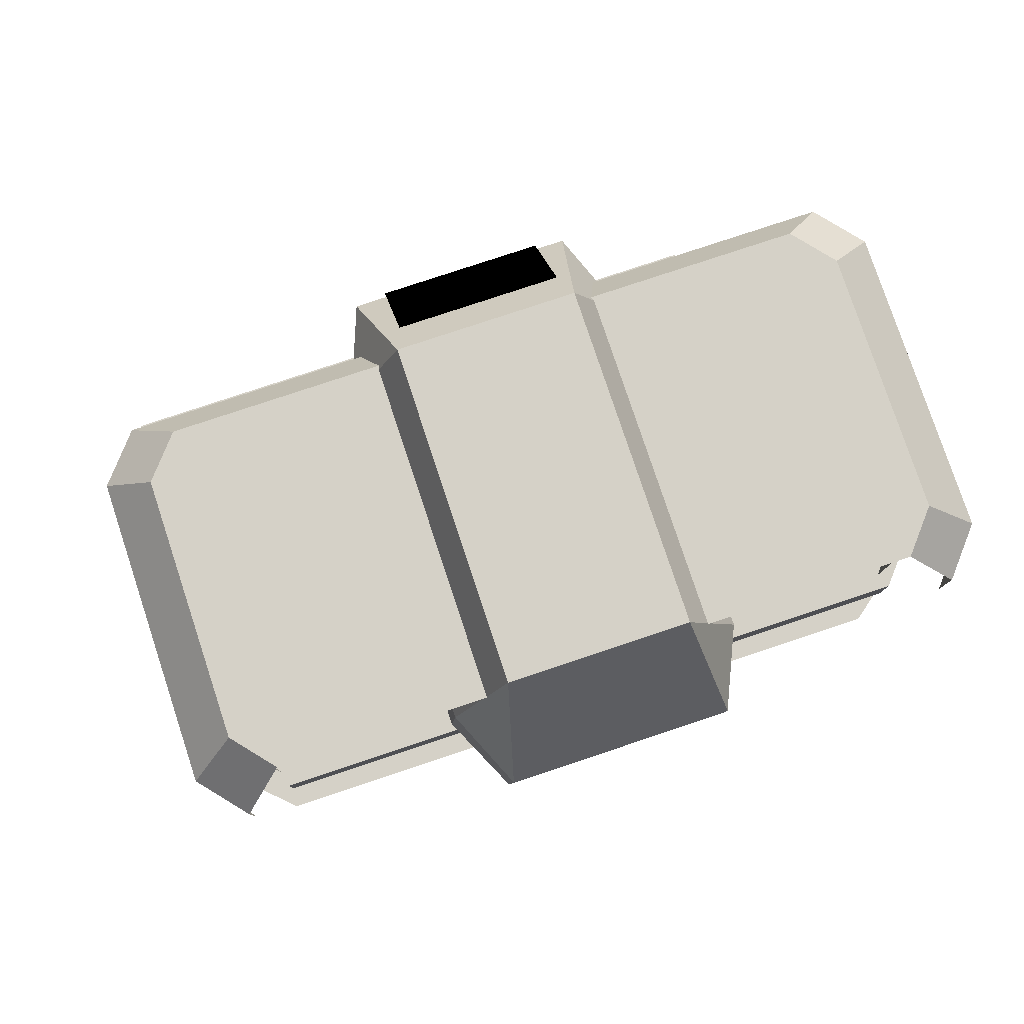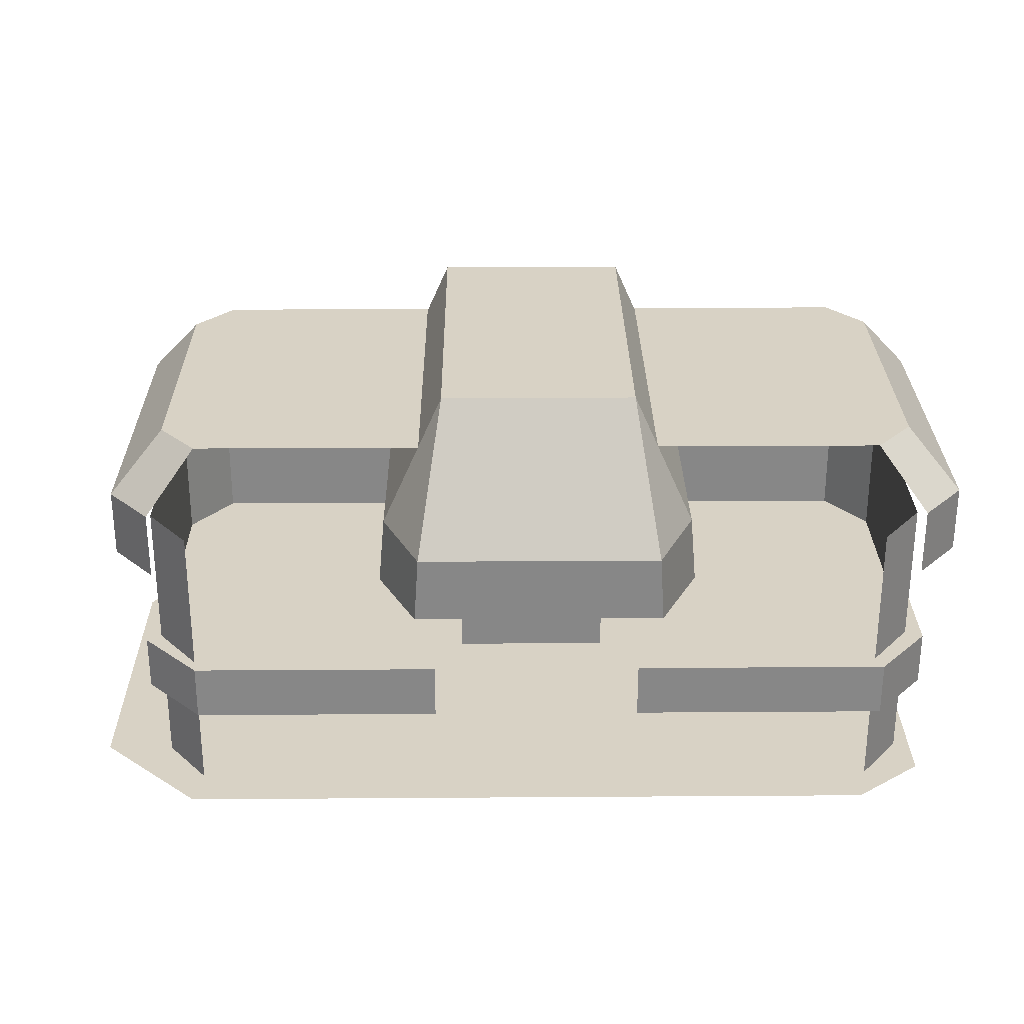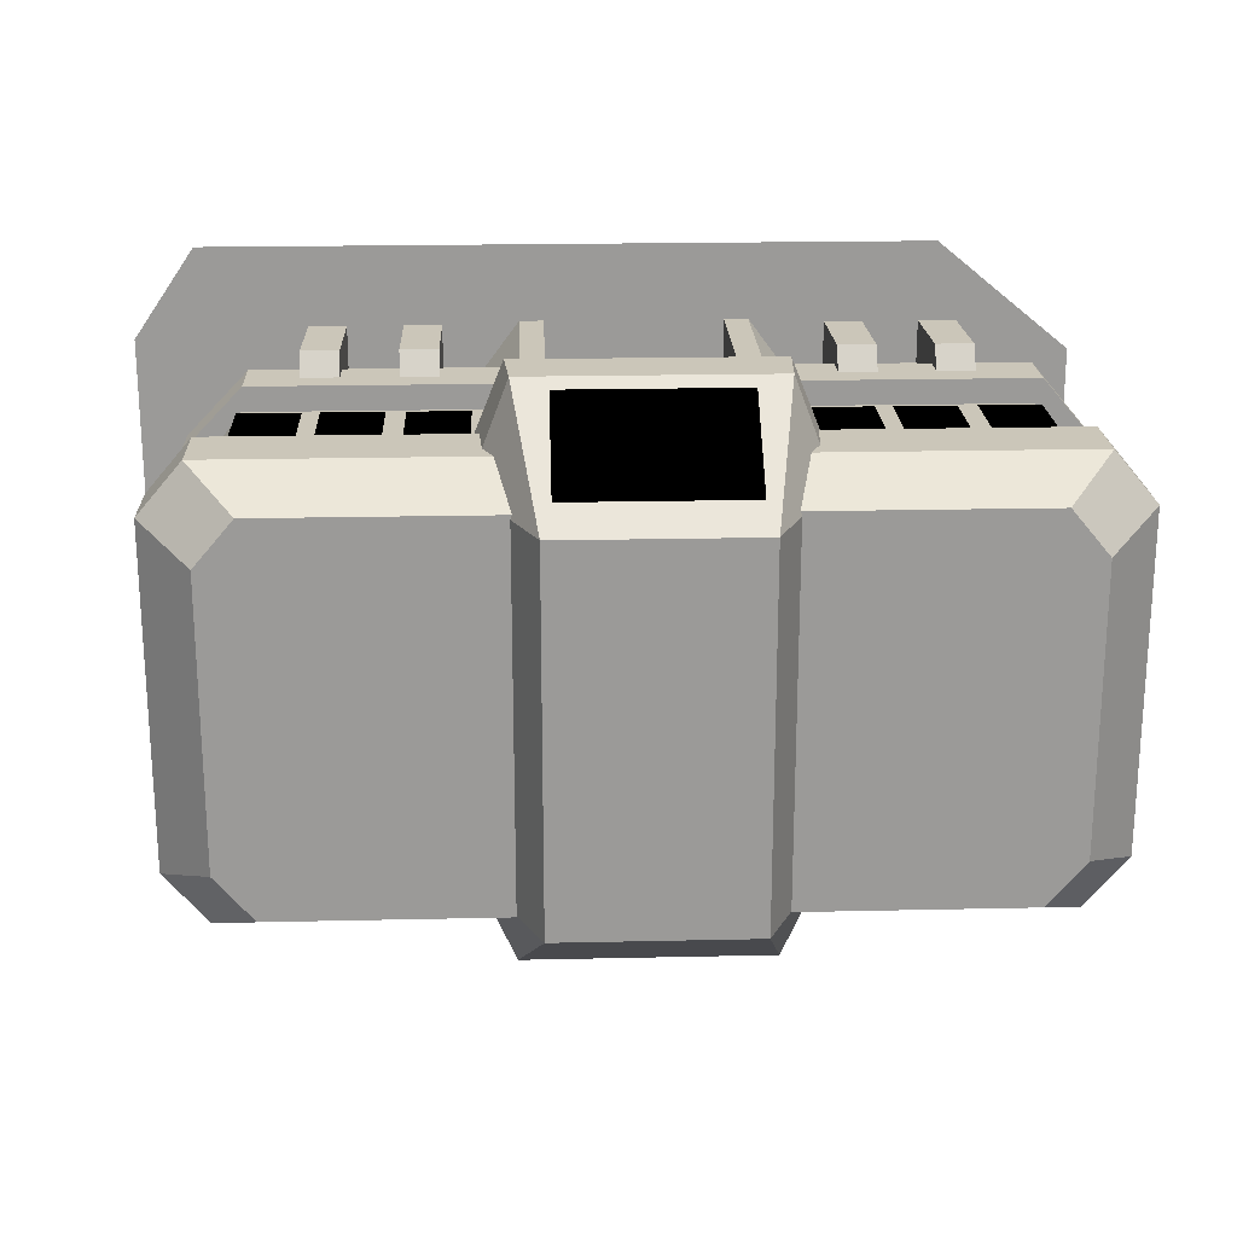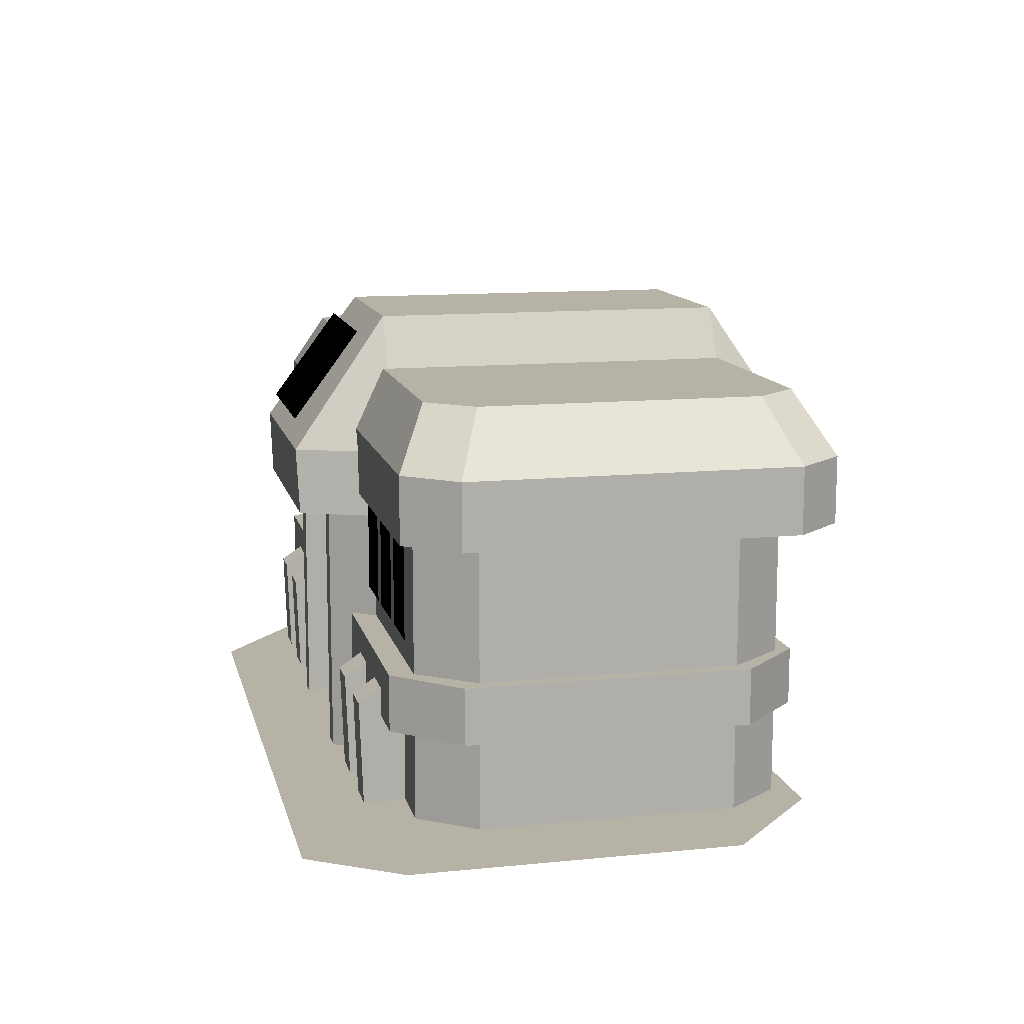
<metadata>
{"format":"obj","ext":"obj","renderer":"f3d","projection":"perspective","resolution":1024,"background":"white","views":[{"elev":79.4,"azim":161.6,"up":"+Y"},{"elev":27.7,"azim":179.4,"up":"+Y"},{"elev":20.8,"azim":177.7,"up":"+Z"},{"elev":12.3,"azim":76.9,"up":"+Y"}]}
</metadata>
<code>
g polygon0
v 40.46 54.74 3.5
v 40.46 54.74 -16.48
v 36.46 54.74 7.297
v 36.46 54.74 -20.28
v -36.16 54.74 7.297
v -36.16 54.74 -20.28
v -40.08 54.74 3.5
v -40.08 54.74 -16.48
f 1 2 3
f 2 4 3
f 3 4 5
f 4 6 5
f 5 6 7
f 6 8 7
g polygon1
v -54.67 1 -25.02
v -54.67 1 20.46
v -45.67 1 -32.03
v -45.67 1 22.87
v 48.17 1 -32.03
v 48.17 1 22.87
v 61.84 1 -19
v 61.84 1 22.87
f 9 10 11
f 10 12 11
f 11 12 13
f 12 14 13
f 13 14 15
f 14 16 15
v -45.67 1 22.87
v -37.65 1 34.39
v 48.17 1 22.87
v 48.17 1 34.39
v 61.84 1 22.87
v 53.95 1 34.39
f 17 18 19
f 18 20 19
f 19 20 21
f 20 22 21
v -54.67 1 20.46
v -37.65 1 34.39
v -45.67 1 22.87
f 23 24 25
g polygon2
v 39.42 25.6 20.3
v 47 25.6 20.3
v 47 39.07 20.3
v 39.42 39.07 20.3
v 29.77 25.6 20.3
v 37.35 25.6 20.3
v 37.35 39.07 20.3
v 29.77 39.07 20.3
v 19.82 25.6 20.3
v 27.4 25.6 20.3
v 27.4 39.07 20.3
v 19.82 39.07 20.3
v -27.03 25.6 20.3
v -19.45 25.6 20.3
v -19.45 39.07 20.3
v -27.03 39.07 20.3
v -36.68 25.6 20.3
v -29.1 25.6 20.3
v -29.1 39.07 20.3
v -36.68 39.07 20.3
v -46.62 25.6 20.3
v -39.04 25.6 20.3
v -39.04 39.07 20.3
v -46.62 39.07 20.3
v -11.13 47.61 28.87
v 11.13 47.61 28.87
v 11.13 59.37 20.1
v -11.13 59.37 20.1
f 26 27 28 29
f 30 31 32 33
f 34 35 36 37
f 38 39 40 41
f 42 43 44 45
f 46 47 48 49
f 50 51 52 53
g polygon3
v -20.22 44.12 11.54
v -20.98 35.44 11.54
v -20.98 35.44 16.73
v -20.22 44.12 16.73
v -12.4 61.53 11.54
v -20.22 44.12 11.54
v -20.22 44.12 16.73
v -12.4 61.53 16.71
v 20.98 35.44 16.73
v 20.98 35.44 11.54
v 20.22 44.12 11.54
v 20.22 44.12 16.73
v 20.22 44.12 16.73
v 20.22 44.12 11.54
v 12.4 61.53 11.54
v 12.4 61.53 16.71
v 16 35.44 29.02
v 20.98 35.44 16.73
v 20.22 44.12 16.73
v 15.42 44.12 29.39
v -15.42 44.12 29.39
v 15.42 44.12 29.39
v 12.4 61.53 16.71
v -12.4 61.53 16.71
v -20.98 35.44 16.73
v -16 35.44 29.02
v -15.42 44.12 29.39
v -20.22 44.12 16.73
v -12.4 61.53 16.71
v 12.4 61.53 16.71
v 12.4 61.53 11.54
v -12.4 61.53 11.54
v -16 35.44 29.02
v 16 35.44 29.02
v 15.42 44.12 29.39
v -15.42 44.12 29.39
f 54 55 56 57
f 58 59 60 61
f 62 63 64 65
f 66 67 68 69
f 70 71 72 73
f 74 75 76 77
f 78 79 80 81
f 82 83 84 85
f 86 87 88 89
v 15.42 44.12 29.39
v 20.22 44.12 16.73
v 12.4 61.53 16.71
v -12.4 61.53 16.71
v -20.22 44.12 16.73
v -15.42 44.12 29.39
f 90 91 92
f 93 94 95
g polygon4
v -10.88 33.09 7.307
v -10.88 2.227 7.307
v -5.709 33.09 7.307
v -5.709 2.227 7.307
v 5.352 33.09 7.307
v 5.352 2.227 7.307
v 10.84 33.09 7.307
v 10.84 2.227 7.307
f 96 97 98
f 97 99 98
f 98 99 100
f 99 101 100
f 100 101 102
f 101 103 102
v 10.84 2.227 22.89
v 10.84 2.227 19.18
v 5.352 2.227 25.87
v 5.352 2.227 22.16
v -5.709 2.227 25.87
v -5.709 2.227 22.16
v -10.88 2.227 22.89
v -10.88 2.227 19.18
f 104 105 106
f 105 107 106
f 106 107 108
f 107 109 108
f 108 109 110
f 109 111 110
v 10.84 2.227 19.18
v 10.84 2.227 7.307
v 5.352 2.227 22.16
v 5.352 2.227 7.307
v -5.709 2.227 22.16
v -5.709 2.227 7.307
v -10.88 2.227 19.18
v -10.88 2.227 7.307
f 112 113 114
f 113 115 114
f 114 115 116
f 115 117 116
f 116 117 118
f 117 119 118
v 13.92 13.89 -30.27
v 13.92 21.14 -30.27
v 46.66 21.14 -30.27
v 46.66 13.89 -30.27
v 13.92 21.14 -30.27
v 13.92 21.14 22.27
v 46.66 21.14 22.27
v 46.66 21.14 -30.27
v 13.92 21.14 22.27
v 13.92 13.89 22.27
v 46.66 13.89 22.27
v 46.66 21.14 22.27
v 46.66 13.89 -30.27
v 46.66 21.14 -30.27
v 54.31 21.14 -22.25
v 54.31 13.89 -22.25
v 46.66 21.14 -30.27
v 46.66 21.14 22.27
v 54.31 21.14 14.25
v 54.31 21.14 -22.25
v 46.66 21.14 22.27
v 46.66 13.89 22.27
v 54.31 13.89 14.25
v 54.31 21.14 14.25
v -47.55 13.89 -30.27
v -47.55 21.14 -30.27
v -13.92 21.14 -30.27
v -13.92 13.89 -30.27
v -47.55 21.14 -30.27
v -47.55 21.14 22.27
v -13.92 21.14 22.27
v -13.92 21.14 -30.27
v -47.55 21.14 22.27
v -47.55 13.89 22.27
v -13.92 13.89 22.27
v -13.92 21.14 22.27
v -54.31 13.89 -22.25
v -54.31 13.89 14.25
v -54.31 21.14 14.25
v -54.31 21.14 -22.25
v 54.31 13.89 14.25
v 54.31 13.89 -22.25
v 54.31 21.14 -22.25
v 54.31 21.14 14.25
v -54.31 21.14 -22.25
v -47.55 21.14 -30.27
v -47.55 13.89 -30.27
v -54.31 13.89 -22.25
v -54.31 21.14 14.25
v -47.55 21.14 22.27
v -47.55 21.14 -30.27
v -54.31 21.14 -22.25
v -54.31 13.89 14.25
v -47.55 13.89 22.27
v -47.55 21.14 22.27
v -54.31 21.14 14.25
v 10.84 2.227 19.18
v 10.84 33.09 19.18
v 10.84 33.09 7.307
v 10.84 2.227 7.307
v -10.88 33.09 19.18
v -10.88 2.227 19.18
v -10.88 2.227 7.307
v -10.88 33.09 7.307
f 120 121 122 123
f 124 125 126 127
f 128 129 130 131
f 132 133 134 135
f 136 137 138 139
f 140 141 142 143
f 144 145 146 147
f 148 149 150 151
f 152 153 154 155
f 156 157 158 159
f 160 161 162 163
f 164 165 166 167
f 168 169 170 171
f 172 173 174 175
f 176 177 178 179
f 180 181 182 183
g polygon5
v 10.84 2.227 19.18
v 46.92 2.227 19.18
v 10.84 33.09 19.18
v 46.92 33.09 19.18
v 10.84 40.11 19.18
v 46.92 40.11 19.18
f 184 185 186
f 185 187 186
f 186 187 188
f 187 189 188
v 46.92 40.11 -28.16
v 52.45 40.11 -21.03
v 46.92 33.09 -28.16
v 52.45 33.09 -21.03
v 46.92 2.227 -28.16
v 52.45 2.227 -21.03
f 190 191 192
f 191 193 192
f 192 193 194
f 193 195 194
v 46.92 2.227 19.18
v 52.45 2.227 12.04
v 46.92 33.09 19.18
v 52.45 33.09 12.04
v 46.92 40.11 19.18
v 52.45 40.11 12.04
f 196 197 198
f 197 199 198
f 198 199 200
f 199 201 200
v -46.63 2.227 19.18
v -10.88 2.227 19.18
v -46.63 33.09 19.18
v -10.88 33.09 19.18
v -46.63 40.11 19.18
v -10.88 40.11 19.18
f 202 203 204
f 203 205 204
f 204 205 206
f 205 207 206
v -52.07 40.11 12.04
v -52.07 40.11 -21.03
v -52.07 33.09 12.04
v -52.07 33.09 -21.03
v -52.07 2.227 12.04
v -52.07 2.227 -21.03
f 208 209 210
f 209 211 210
f 210 211 212
f 211 213 212
v 52.45 40.11 -21.03
v 52.45 40.11 12.04
v 52.45 33.09 -21.03
v 52.45 33.09 12.04
v 52.45 2.227 -21.03
v 52.45 2.227 12.04
f 214 215 216
f 215 217 216
f 216 217 218
f 217 219 218
v -46.63 2.227 -28.16
v -52.07 2.227 -21.03
v -46.63 33.09 -28.16
v -52.07 33.09 -21.03
v -46.63 40.11 -28.16
v -52.07 40.11 -21.03
f 220 221 222
f 221 223 222
f 222 223 224
f 223 225 224
v -46.63 40.11 19.18
v -52.07 40.11 12.04
v -46.63 33.09 19.18
v -52.07 33.09 12.04
v -46.63 2.227 19.18
v -52.07 2.227 12.04
f 226 227 228
f 227 229 228
f 228 229 230
f 229 231 230
v 18.45 37.87 19.23
v 14.25 37.87 24.91
v 14.25 1.654 24.91
v 18.45 1.654 19.23
v 18.45 1.654 19.23
v 14.25 1.654 24.91
v 11.22 1.654 24.91
v 11.22 1.654 19.23
v 11.22 1.654 24.91
v 11.22 37.87 24.91
v 11.22 37.87 19.23
v 11.22 1.654 19.23
v 14.25 37.87 24.91
v 18.45 37.87 19.23
v 11.22 37.87 19.23
v 11.22 37.87 24.91
v 14.25 1.654 24.91
v 14.25 37.87 24.91
v 11.22 37.87 24.91
v 11.22 1.654 24.91
v -18.45 37.87 19.23
v -18.45 1.654 19.23
v -14.25 1.654 24.91
v -14.25 37.87 24.91
v -18.45 1.654 19.23
v -11.22 1.654 19.23
v -11.22 1.654 24.91
v -14.25 1.654 24.91
v -11.22 1.654 24.91
v -11.22 1.654 19.23
v -11.22 37.87 19.23
v -11.22 37.87 24.91
v -14.25 37.87 24.91
v -11.22 37.87 24.91
v -11.22 37.87 19.23
v -18.45 37.87 19.23
v -14.25 1.654 24.91
v -11.22 1.654 24.91
v -11.22 37.87 24.91
v -14.25 37.87 24.91
v -10.88 40.11 19.18
v -10.88 33.09 19.18
v 10.84 33.09 19.18
v 10.84 40.11 19.18
f 232 233 234 235
f 236 237 238 239
f 240 241 242 243
f 244 245 246 247
f 248 249 250 251
f 252 253 254 255
f 256 257 258 259
f 260 261 262 263
f 264 265 266 267
f 268 269 270 271
f 272 273 274 275
g polygon6
v 39.68 54.74 -23.64
v 36.46 54.74 -20.28
v 44.03 54.74 -19.2
v 40.46 54.74 -16.48
v 44.03 54.74 6.215
v 40.46 54.74 3.5
v 39.68 54.74 10.66
v 36.46 54.74 7.297
v -39.38 54.74 10.66
v -36.16 54.74 7.297
v -43.65 54.74 6.215
v -40.08 54.74 3.5
v -43.65 54.74 -19.2
v -40.08 54.74 -16.48
v -39.38 54.74 -23.64
v -36.16 54.74 -20.28
v 39.68 54.74 -23.64
v 36.46 54.74 -20.28
f 276 277 278
f 277 279 278
f 278 279 280
f 279 281 280
f 280 281 282
f 281 283 282
f 282 283 284
f 283 285 284
f 284 285 286
f 285 287 286
f 286 287 288
f 287 289 288
f 288 289 290
f 289 291 290
f 290 291 292
f 291 293 292
v 44.41 54.74 -30.23
v 39.68 54.74 -23.64
v 49.28 54.74 -24.53
v 44.03 54.74 -19.2
v 49.28 54.74 11.55
v 44.03 54.74 6.215
v 44.41 54.74 17.26
v 39.68 54.74 10.66
v -44.12 54.74 17.26
v -39.38 54.74 10.66
v -48.9 54.74 11.55
v -43.65 54.74 6.215
v -48.9 54.74 -24.53
v -43.65 54.74 -19.2
v -44.12 54.74 -30.23
v -39.38 54.74 -23.64
v 44.41 54.74 -30.23
v 39.68 54.74 -23.64
f 294 295 296
f 295 297 296
f 296 297 298
f 297 299 298
f 298 299 300
f 299 301 300
f 300 301 302
f 301 303 302
f 302 303 304
f 303 305 304
f 304 305 306
f 305 307 306
f 306 307 308
f 307 309 308
f 308 309 310
f 309 311 310
v 35.49 15.66 25.12
v 40.24 15.66 25.12
v 40.24 19.59 19.25
v 35.49 19.59 19.25
v 35.49 2.359 24.66
v 40.24 2.359 24.66
v 40.24 15.66 25.12
v 35.49 15.66 25.12
v 23.73 2.359 19.25
v 23.73 2.359 24.66
v 23.73 15.66 25.12
v 23.73 19.59 19.25
v 28.48 2.359 24.66
v 28.48 2.359 19.25
v 28.48 19.59 19.25
v 28.48 15.66 25.12
v 23.73 15.66 25.12
v 28.48 15.66 25.12
v 28.48 19.59 19.25
v 23.73 19.59 19.25
v 23.73 2.359 24.66
v 28.48 2.359 24.66
v 28.48 15.66 25.12
v 23.73 15.66 25.12
v -28.38 2.359 19.25
v -28.38 2.359 24.66
v -28.38 15.66 25.12
v -28.38 19.59 19.25
v -23.63 2.359 24.66
v -23.63 2.359 19.25
v -23.63 19.59 19.25
v -23.63 15.66 25.12
v -28.38 15.66 25.12
v -23.63 15.66 25.12
v -23.63 19.59 19.25
v -28.38 19.59 19.25
v -28.38 2.359 24.66
v -23.63 2.359 24.66
v -23.63 15.66 25.12
v -28.38 15.66 25.12
v -40.14 2.359 19.25
v -40.14 2.359 24.66
v -40.14 15.66 25.12
v -40.14 19.59 19.25
v -35.39 2.359 24.66
v -35.39 2.359 19.25
v -35.39 19.59 19.25
v -35.39 15.66 25.12
v -40.14 15.66 25.12
v -35.39 15.66 25.12
v -35.39 19.59 19.25
v -40.14 19.59 19.25
v -40.14 2.359 24.66
v -35.39 2.359 24.66
v -35.39 15.66 25.12
v -40.14 15.66 25.12
v 20.22 44.12 11.54
v 20.98 35.44 11.54
v 20.98 35.44 8.875
v 20.22 44.12 8.875
v 12.4 61.53 11.54
v 20.22 44.12 11.54
v 20.22 44.12 8.875
v 12.4 61.53 8.875
v -12.4 61.53 11.54
v 12.4 61.53 11.54
v 12.4 61.53 8.875
v -12.4 61.53 8.875
v 20.22 44.12 8.875
v 20.98 35.44 8.875
v 20.98 35.44 -30.45
v 20.22 44.12 -30.45
v 12.4 61.53 8.875
v 20.22 44.12 8.875
v 20.22 44.12 -30.45
v 12.4 61.53 -29.91
v -20.22 44.12 8.875
v -20.98 35.44 8.875
v -20.98 35.44 11.54
v -20.22 44.12 11.54
v -12.4 61.53 8.875
v -20.22 44.12 8.875
v -20.22 44.12 11.54
v -12.4 61.53 11.54
v -12.4 61.53 8.875
v 12.4 61.53 8.875
v 12.4 61.53 -29.91
v -12.4 61.53 -29.91
v -16 35.44 -41.02
v -20.98 35.44 -30.45
v -20.22 44.12 -30.45
v -15.42 44.12 -41.39
v -20.98 35.44 -30.45
v -20.98 35.44 8.875
v -20.22 44.12 8.875
v -20.22 44.12 -30.45
v -12.4 61.53 -29.91
v -20.22 44.12 -30.45
v -20.22 44.12 8.875
v -12.4 61.53 8.875
v -15.42 44.12 -41.39
v 15.42 44.12 -41.39
v 16 35.44 -41.02
v -16 35.44 -41.02
v 20.98 35.44 -30.45
v 16 35.44 -41.02
v 15.42 44.12 -41.39
v 20.22 44.12 -30.45
v -12.4 61.53 -29.91
v 12.4 61.53 -29.91
v 15.42 44.12 -41.39
v -15.42 44.12 -41.39
v 56.05 46.98 -27.84
v 50.51 46.98 -34.34
v 44.41 54.74 -30.23
v 49.28 54.74 -24.53
v 56.05 46.98 14.86
v 50.51 46.98 21.36
v 50.51 38.39 21.36
v 56.05 38.39 14.86
v 50.51 46.98 21.36
v -50.22 46.98 21.36
v -50.22 38.39 21.36
v 50.51 38.39 21.36
v -55.67 46.98 -27.84
v -55.67 46.98 14.86
v -48.9 54.74 11.55
v -48.9 54.74 -24.53
v 56.05 46.98 14.86
v 56.05 46.98 -27.84
v 49.28 54.74 -24.53
v 49.28 54.74 11.55
v -55.67 46.98 -27.84
v -50.22 46.98 -34.34
v -50.22 38.39 -34.34
v -55.67 38.39 -27.84
v -55.67 46.98 14.86
v -50.22 46.98 21.36
v -44.12 54.74 17.26
v -48.9 54.74 11.55
v 50.51 38.39 -34.34
v 50.51 46.98 -34.34
v 56.05 46.98 -27.84
v 56.05 38.39 -27.84
v 44.41 54.74 17.26
v 50.51 46.98 21.36
v 56.05 46.98 14.86
v 49.28 54.74 11.55
v -44.12 54.74 17.26
v -50.22 46.98 21.36
v 50.51 46.98 21.36
v 44.41 54.74 17.26
v -55.67 38.39 -27.84
v -55.67 38.39 14.86
v -55.67 46.98 14.86
v -55.67 46.98 -27.84
v 56.05 38.39 14.86
v 56.05 38.39 -27.84
v 56.05 46.98 -27.84
v 56.05 46.98 14.86
v -48.9 54.74 -24.53
v -44.12 54.74 -30.23
v -50.22 46.98 -34.34
v -55.67 46.98 -27.84
v -55.67 38.39 14.86
v -50.22 38.39 21.36
v -50.22 46.98 21.36
v -55.67 46.98 14.86
v 35.49 2.359 19.25
v 35.49 2.359 24.66
v 35.49 15.66 25.12
v 35.49 19.59 19.25
v 40.24 2.359 24.66
v 40.24 2.359 19.25
v 40.24 19.59 19.25
v 40.24 15.66 25.12
f 312 313 314 315
f 316 317 318 319
f 320 321 322 323
f 324 325 326 327
f 328 329 330 331
f 332 333 334 335
f 336 337 338 339
f 340 341 342 343
f 344 345 346 347
f 348 349 350 351
f 352 353 354 355
f 356 357 358 359
f 360 361 362 363
f 364 365 366 367
f 368 369 370 371
f 372 373 374 375
f 376 377 378 379
f 380 381 382 383
f 384 385 386 387
f 388 389 390 391
f 392 393 394 395
f 396 397 398 399
f 400 401 402 403
f 404 405 406 407
f 408 409 410 411
f 412 413 414 415
f 416 417 418 419
f 420 421 422 423
f 424 425 426 427
f 428 429 430 431
f 432 433 434 435
f 436 437 438 439
f 440 441 442 443
f 444 445 446 447
f 448 449 450 451
f 452 453 454 455
f 456 457 458 459
f 460 461 462 463
f 464 465 466 467
f 468 469 470 471
f 472 473 474 475
f 476 477 478 479
f 480 481 482 483
f 484 485 486 487
v 20.22 44.12 -30.45
v 15.42 44.12 -41.39
v 12.4 61.53 -29.91
v -12.4 61.53 -29.91
v -15.42 44.12 -41.39
v -20.22 44.12 -30.45
f 488 489 490
f 491 492 493

</code>
